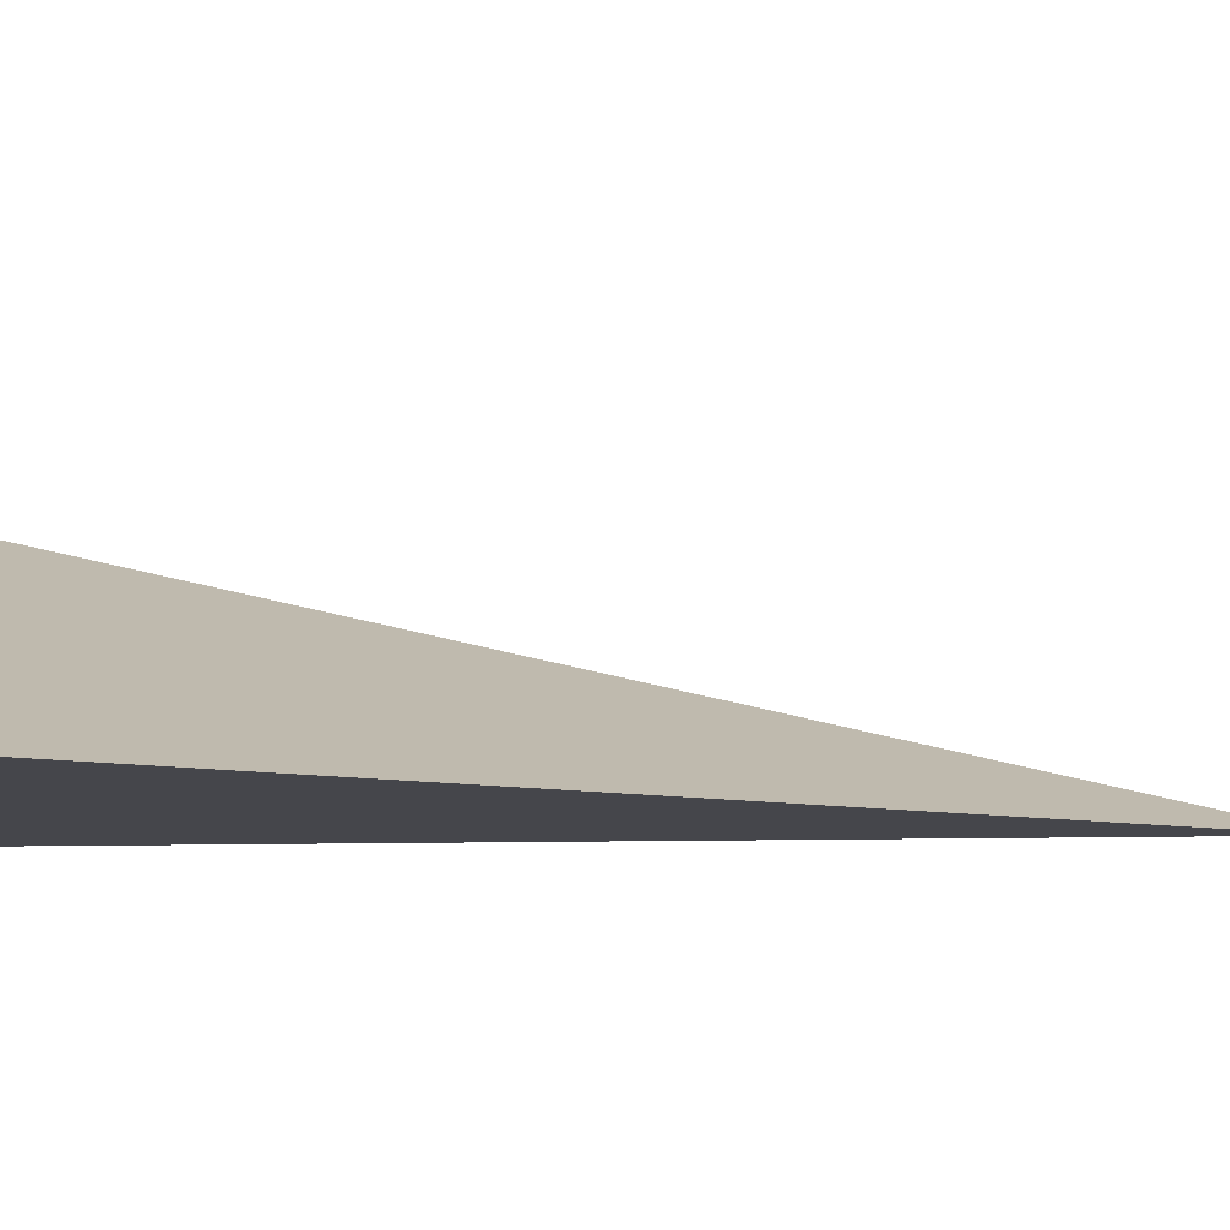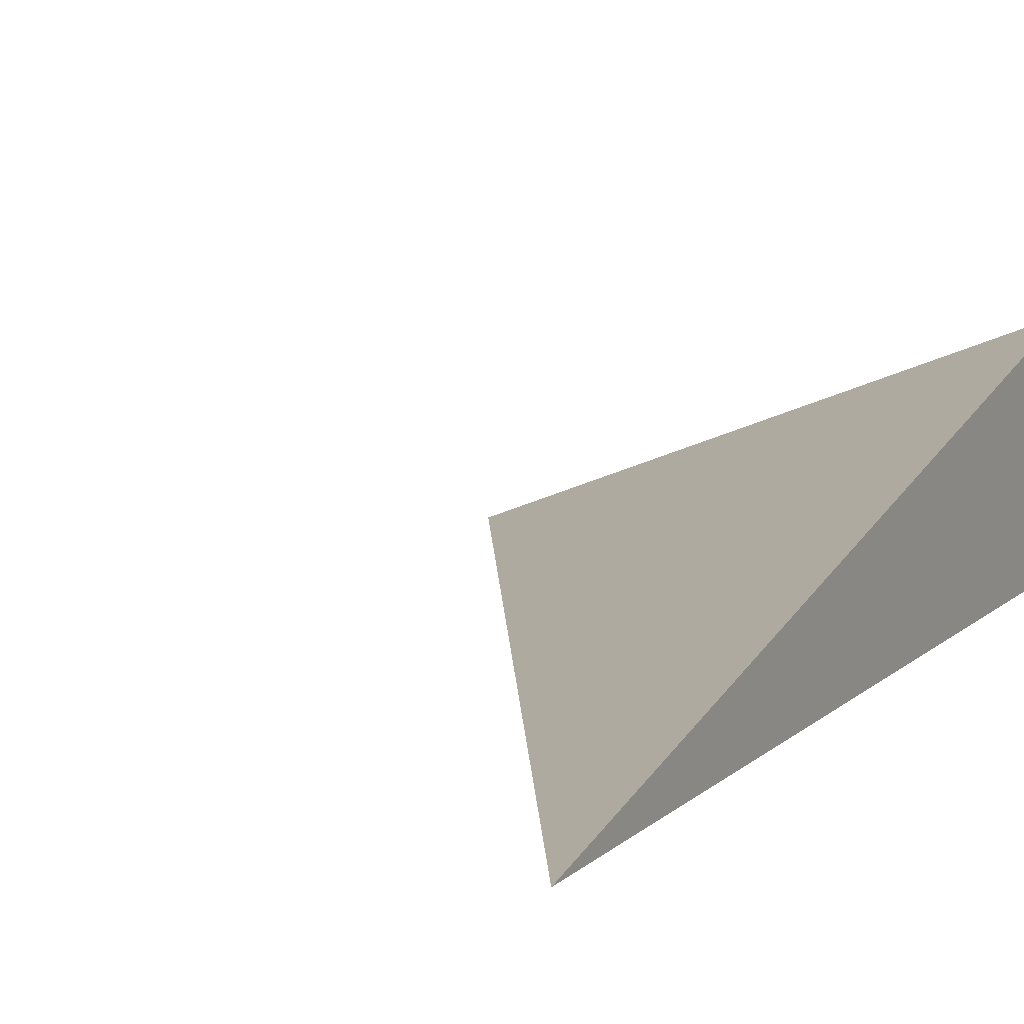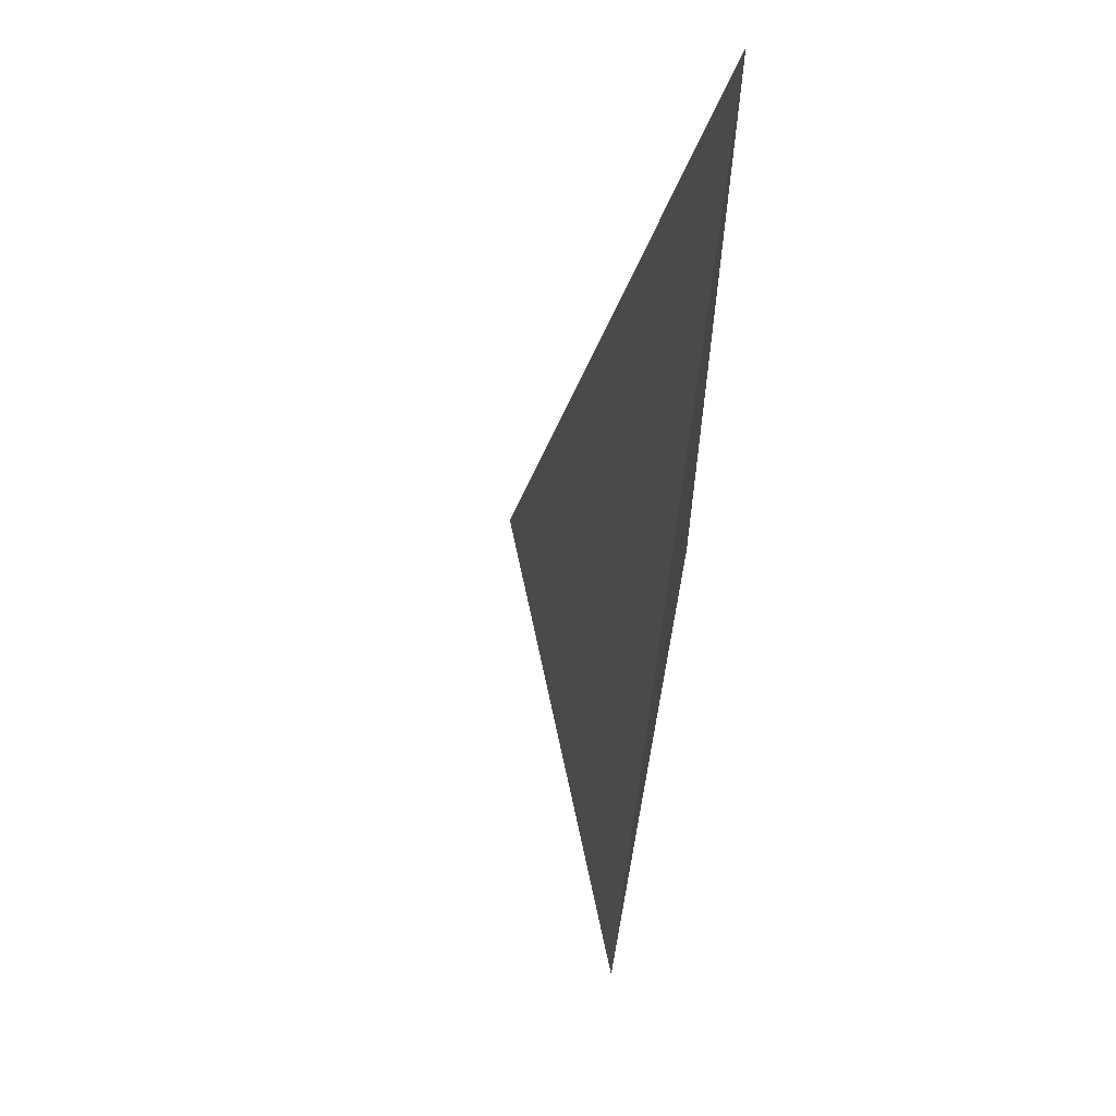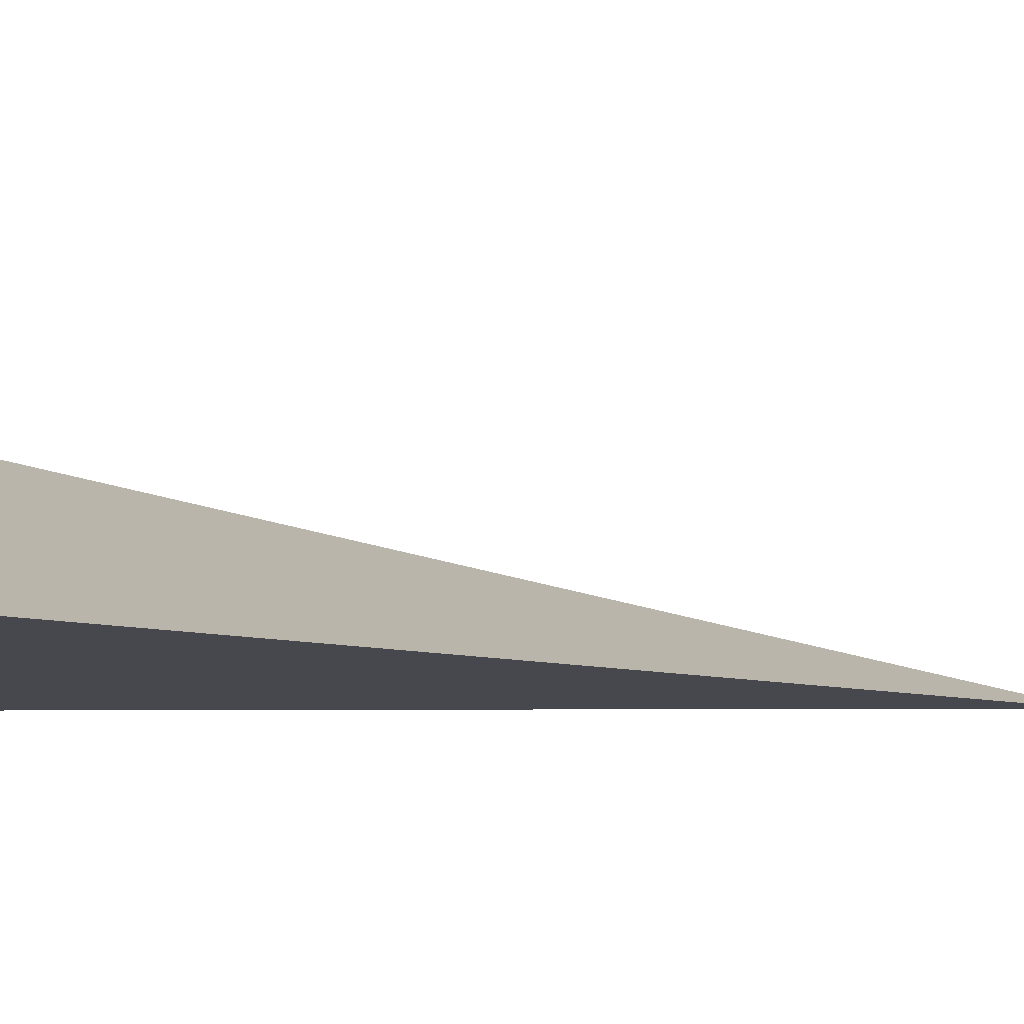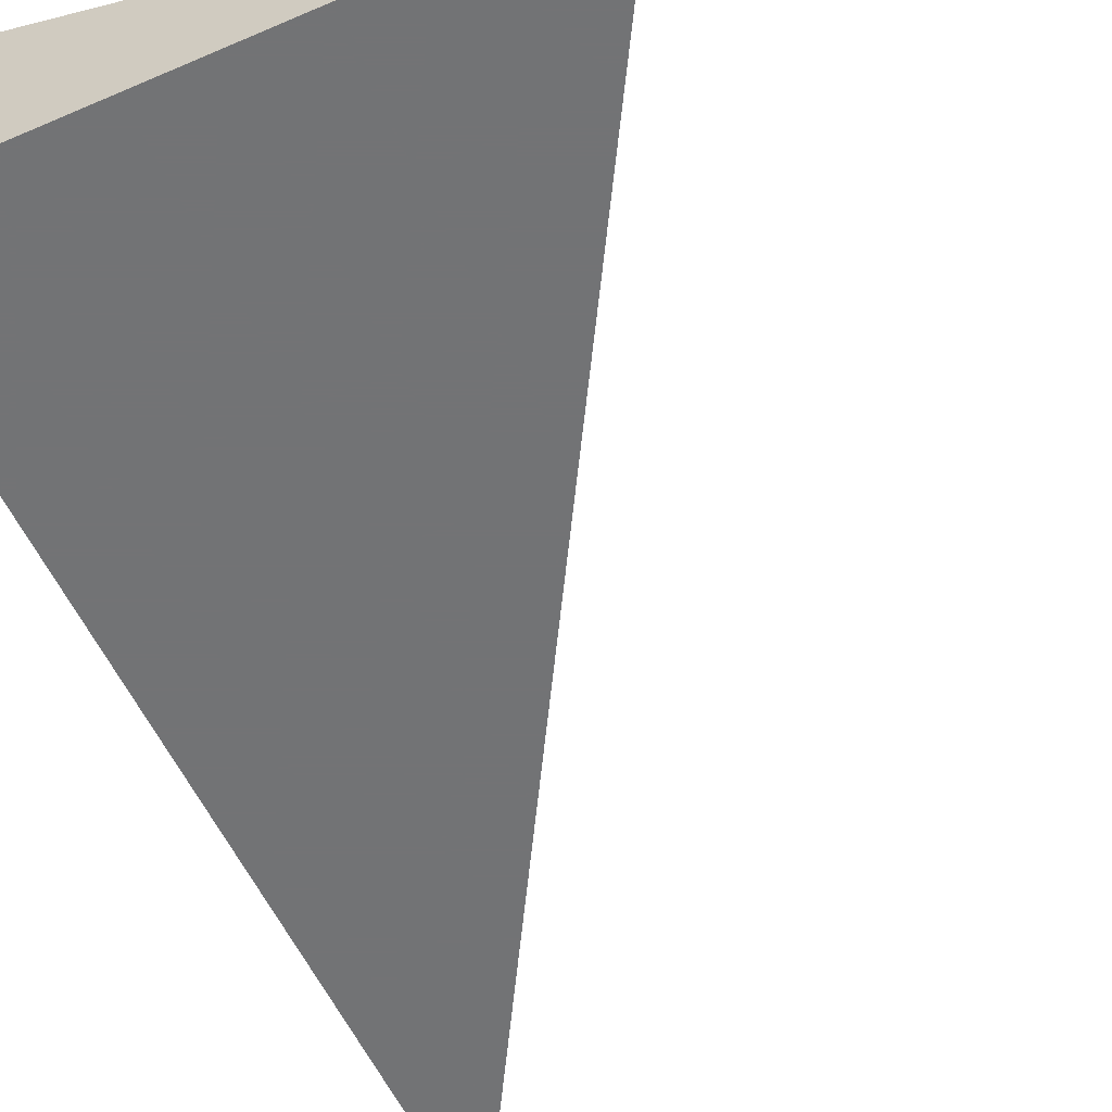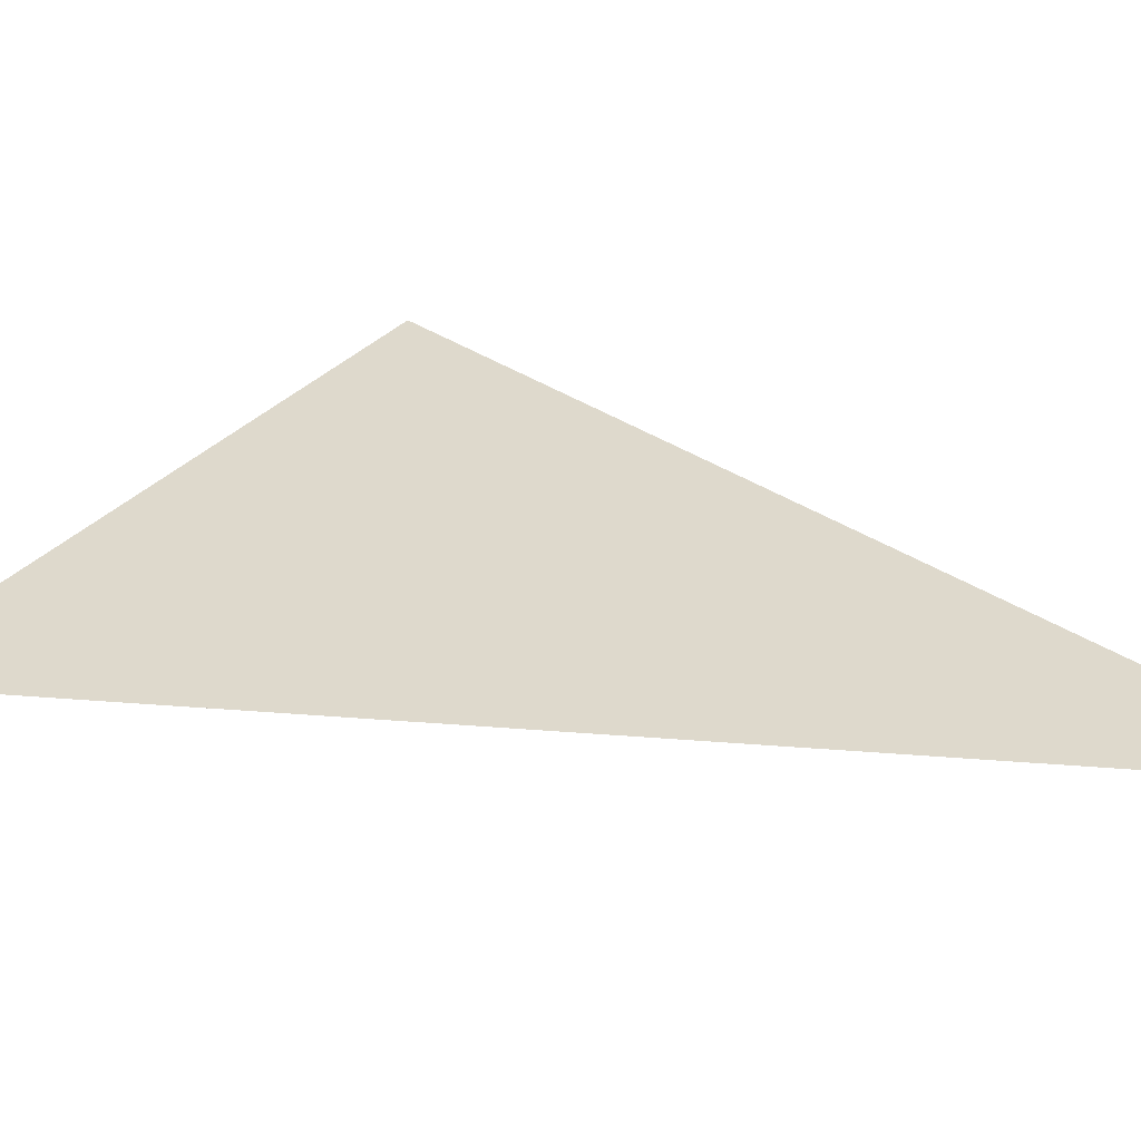
<metadata>
{"format":"obj","ext":"obj","renderer":"f3d","projection":"perspective","resolution":1024,"background":"white","views":[{"elev":-10.0,"azim":94.3,"up":"+Z"},{"elev":11.0,"azim":-152.4,"up":"+Z"},{"elev":63.5,"azim":100.5,"up":"+Y"},{"elev":-11.7,"azim":90.8,"up":"+Z"},{"elev":-55.9,"azim":24.3,"up":"+Z"},{"elev":10.6,"azim":135.8,"up":"+Z"}]}
</metadata>
<code>
v -0.188 -0.3264 -0.07684
v 0.564 -0.3264 -0.07684
v -0.188 0.9792 -0.07684
v -0.188 -0.3264 0.2305
v -0.188 0.3264 -0.07684
v 0.188 0.3264 -0.07684
v 0.188 -0.3264 -0.07684
v 0.188 -0.3264 0.07684
v -0.188 -0.3264 0.07684
v -0.188 0.3264 0.07684
v -0.188 0 -0.07684
v 0 0 -0.07684
v 0 -0.3264 -0.07684
v -0.188 0.6528 -0.07684
v 0 0.6528 -0.07684
v 0 0.3264 -0.07684
v 0.376 0 -0.07684
v 0.376 -0.3264 -0.07684
v 0.188 0 -0.07684
v 0 -0.3264 0
v -0.188 -0.3264 0
v 0.376 -0.3264 0
v 0.188 -0.3264 0
v 0 -0.3264 0.1537
v -0.188 -0.3264 0.1537
v 0 -0.3264 0.07684
v -0.188 0.3264 0
v -0.188 0.6528 0
v -0.188 0 0
v -0.188 0 0.1537
v -0.188 0 0.07684
v 0.188 0 0
v 0 0.3264 0
v 0 0 0.07684
v -0.188 -0.1632 -0.07684
v -0.09401 -0.1632 -0.07684
v -0.09401 -0.3264 -0.07684
v -0.188 0.1632 -0.07684
v -0.09401 0.1632 -0.07684
v -0.09401 0 -0.07684
v 0.09401 -0.1632 -0.07684
v 0.09401 -0.3264 -0.07684
v 0 -0.1632 -0.07684
v -0.188 0.4896 -0.07684
v -0.09401 0.4896 -0.07684
v -0.09401 0.3264 -0.07684
v -0.188 0.816 -0.07684
v -0.09401 0.816 -0.07684
v -0.09401 0.6528 -0.07684
v 0.09401 0.4896 -0.07684
v 0.09401 0.3264 -0.07684
v 0 0.4896 -0.07684
v 0.282 0.1632 -0.07684
v 0.282 0 -0.07684
v 0.188 0.1632 -0.07684
v 0.47 -0.1632 -0.07684
v 0.47 -0.3264 -0.07684
v 0.376 -0.1632 -0.07684
v 0.282 -0.3264 -0.07684
v 0.188 -0.1632 -0.07684
v 0.282 -0.1632 -0.07684
v 0 0.1632 -0.07684
v 0.09401 0.1632 -0.07684
v 0.09401 0 -0.07684
v -0.09401 -0.3264 -0.03842
v -0.188 -0.3264 -0.03842
v 0.09401 -0.3264 -0.03842
v 0 -0.3264 -0.03842
v -0.09401 -0.3264 0.03842
v -0.188 -0.3264 0.03842
v -0.09401 -0.3264 0
v 0.282 -0.3264 -0.03842
v 0.188 -0.3264 -0.03842
v 0.47 -0.3264 -0.03842
v 0.376 -0.3264 -0.03842
v 0.282 -0.3264 0.03842
v 0.188 -0.3264 0.03842
v 0.282 -0.3264 0
v 0.09401 -0.3264 0.1153
v 0 -0.3264 0.1153
v 0.09401 -0.3264 0.07684
v -0.09401 -0.3264 0.1921
v -0.188 -0.3264 0.1921
v -0.09401 -0.3264 0.1537
v -0.188 -0.3264 0.1153
v -0.09401 -0.3264 0.07684
v -0.09401 -0.3264 0.1153
v 0.09401 -0.3264 0
v 0.09401 -0.3264 0.03842
v 0 -0.3264 0.03842
v -0.188 0.6528 -0.03842
v -0.188 0.816 -0.03842
v -0.188 0.3264 -0.03842
v -0.188 0.4896 -0.03842
v -0.188 0.3264 0.03842
v -0.188 0.4896 0.03842
v -0.188 0.4896 0
v -0.188 0 -0.03842
v -0.188 0.1632 -0.03842
v -0.188 -0.1632 -0.03842
v -0.188 -0.1632 0.03842
v -0.188 -0.1632 0
v -0.188 -0.1632 0.1153
v -0.188 -0.1632 0.07684
v -0.188 -0.1632 0.1921
v -0.188 -0.1632 0.1537
v -0.188 0.1632 0.1153
v -0.188 0.1632 0.07684
v -0.188 0 0.1153
v -0.188 0.1632 0
v -0.188 0 0.03842
v -0.188 0.1632 0.03842
v 0.376 -0.1632 -0.03842
v 0.188 0.1632 -0.03842
v 0.282 0 -0.03842
v 0.188 -0.1632 0.03842
v 0.282 -0.1632 0
v 0 0.4896 -0.03842
v 0.09401 0.3264 -0.03842
v -0.09401 0.6528 -0.03842
v -0.09401 0.3264 0.03842
v -0.09401 0.4896 0
v -0.09401 0 0.1153
v -0.09401 0.1632 0.07684
v -0.09401 -0.1632 0.1537
v 0.09401 -0.1632 0.07684
v 0 -0.1632 0.1153
v 0.09401 0.1632 0
v 0 0.1632 0.03842
v 0.09401 0 0.03842
f 1 35 37
f 35 11 36
f 36 13 37
f 35 36 37
f 11 38 40
f 38 5 39
f 39 12 40
f 38 39 40
f 12 41 43
f 41 7 42
f 42 13 43
f 41 42 43
f 11 40 36
f 40 12 43
f 43 13 36
f 40 43 36
f 5 44 46
f 44 14 45
f 45 16 46
f 44 45 46
f 14 47 49
f 47 3 48
f 48 15 49
f 47 48 49
f 15 50 52
f 50 6 51
f 51 16 52
f 50 51 52
f 14 49 45
f 49 15 52
f 52 16 45
f 49 52 45
f 6 53 55
f 53 17 54
f 54 19 55
f 53 54 55
f 17 56 58
f 56 2 57
f 57 18 58
f 56 57 58
f 18 59 61
f 59 7 60
f 60 19 61
f 59 60 61
f 17 58 54
f 58 18 61
f 61 19 54
f 58 61 54
f 5 46 39
f 46 16 62
f 62 12 39
f 46 62 39
f 16 51 63
f 51 6 55
f 55 19 63
f 51 55 63
f 19 60 64
f 60 7 41
f 41 12 64
f 60 41 64
f 16 63 62
f 63 19 64
f 64 12 62
f 63 64 62
f 1 37 66
f 37 13 65
f 65 21 66
f 37 65 66
f 13 42 68
f 42 7 67
f 67 20 68
f 42 67 68
f 20 69 71
f 69 9 70
f 70 21 71
f 69 70 71
f 13 68 65
f 68 20 71
f 71 21 65
f 68 71 65
f 7 59 73
f 59 18 72
f 72 23 73
f 59 72 73
f 18 57 75
f 57 2 74
f 74 22 75
f 57 74 75
f 22 76 78
f 76 8 77
f 77 23 78
f 76 77 78
f 18 75 72
f 75 22 78
f 78 23 72
f 75 78 72
f 8 79 81
f 79 24 80
f 80 26 81
f 79 80 81
f 24 82 84
f 82 4 83
f 83 25 84
f 82 83 84
f 25 85 87
f 85 9 86
f 86 26 87
f 85 86 87
f 24 84 80
f 84 25 87
f 87 26 80
f 84 87 80
f 7 73 67
f 73 23 88
f 88 20 67
f 73 88 67
f 23 77 89
f 77 8 81
f 81 26 89
f 77 81 89
f 26 86 90
f 86 9 69
f 69 20 90
f 86 69 90
f 23 89 88
f 89 26 90
f 90 20 88
f 89 90 88
f 3 47 92
f 47 14 91
f 91 28 92
f 47 91 92
f 14 44 94
f 44 5 93
f 93 27 94
f 44 93 94
f 27 95 97
f 95 10 96
f 96 28 97
f 95 96 97
f 14 94 91
f 94 27 97
f 97 28 91
f 94 97 91
f 5 38 99
f 38 11 98
f 98 29 99
f 38 98 99
f 11 35 100
f 35 1 66
f 66 21 100
f 35 66 100
f 21 70 102
f 70 9 101
f 101 29 102
f 70 101 102
f 11 100 98
f 100 21 102
f 102 29 98
f 100 102 98
f 9 85 104
f 85 25 103
f 103 31 104
f 85 103 104
f 25 83 106
f 83 4 105
f 105 30 106
f 83 105 106
f 30 107 109
f 107 10 108
f 108 31 109
f 107 108 109
f 25 106 103
f 106 30 109
f 109 31 103
f 106 109 103
f 5 99 93
f 99 29 110
f 110 27 93
f 99 110 93
f 29 101 111
f 101 9 104
f 104 31 111
f 101 104 111
f 31 108 112
f 108 10 95
f 95 27 112
f 108 95 112
f 29 111 110
f 111 31 112
f 112 27 110
f 111 112 110
f 2 56 74
f 56 17 113
f 113 22 74
f 56 113 74
f 17 53 115
f 53 6 114
f 114 32 115
f 53 114 115
f 32 116 117
f 116 8 76
f 76 22 117
f 116 76 117
f 17 115 113
f 115 32 117
f 117 22 113
f 115 117 113
f 6 50 119
f 50 15 118
f 118 33 119
f 50 118 119
f 15 48 120
f 48 3 92
f 92 28 120
f 48 92 120
f 28 96 122
f 96 10 121
f 121 33 122
f 96 121 122
f 15 120 118
f 120 28 122
f 122 33 118
f 120 122 118
f 10 107 124
f 107 30 123
f 123 34 124
f 107 123 124
f 30 105 125
f 105 4 82
f 82 24 125
f 105 82 125
f 24 79 127
f 79 8 126
f 126 34 127
f 79 126 127
f 30 125 123
f 125 24 127
f 127 34 123
f 125 127 123
f 6 119 114
f 119 33 128
f 128 32 114
f 119 128 114
f 33 121 129
f 121 10 124
f 124 34 129
f 121 124 129
f 34 126 130
f 126 8 116
f 116 32 130
f 126 116 130
f 33 129 128
f 129 34 130
f 130 32 128
f 129 130 128

</code>
